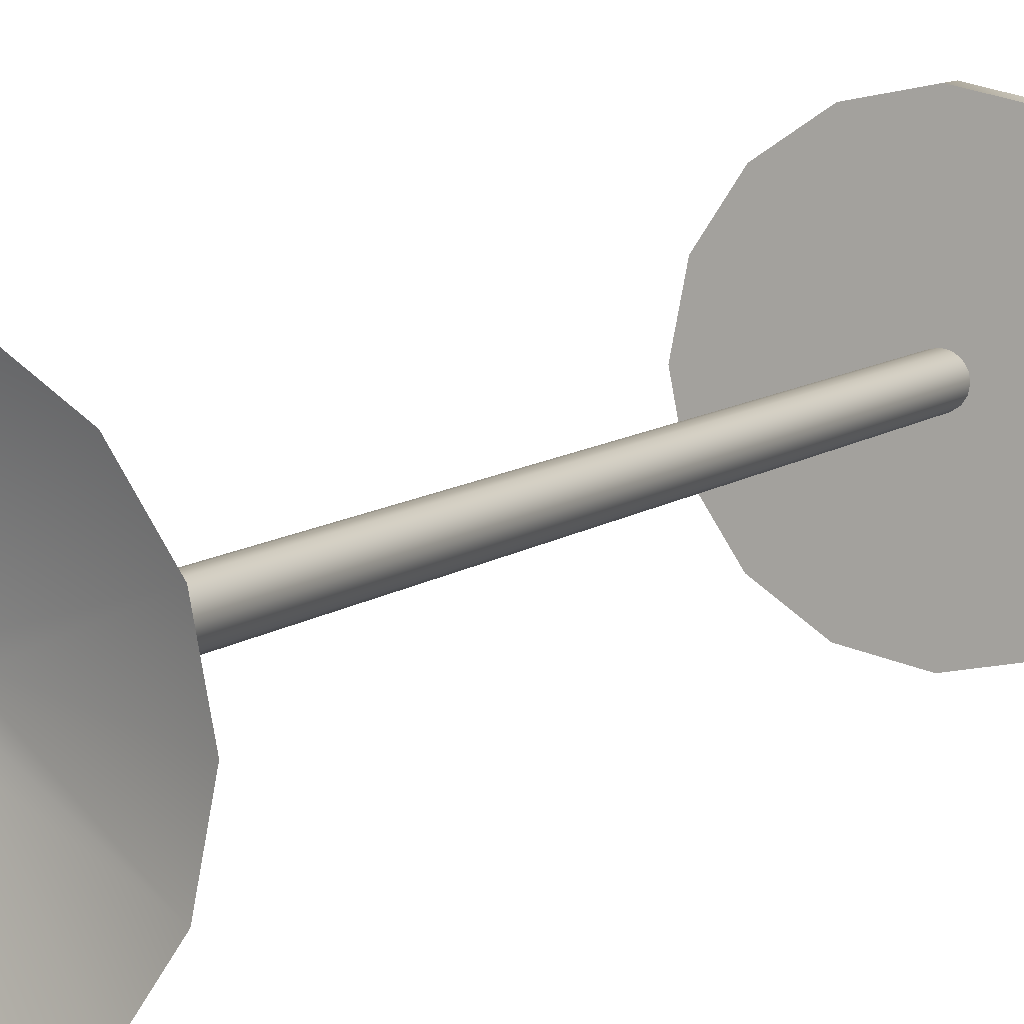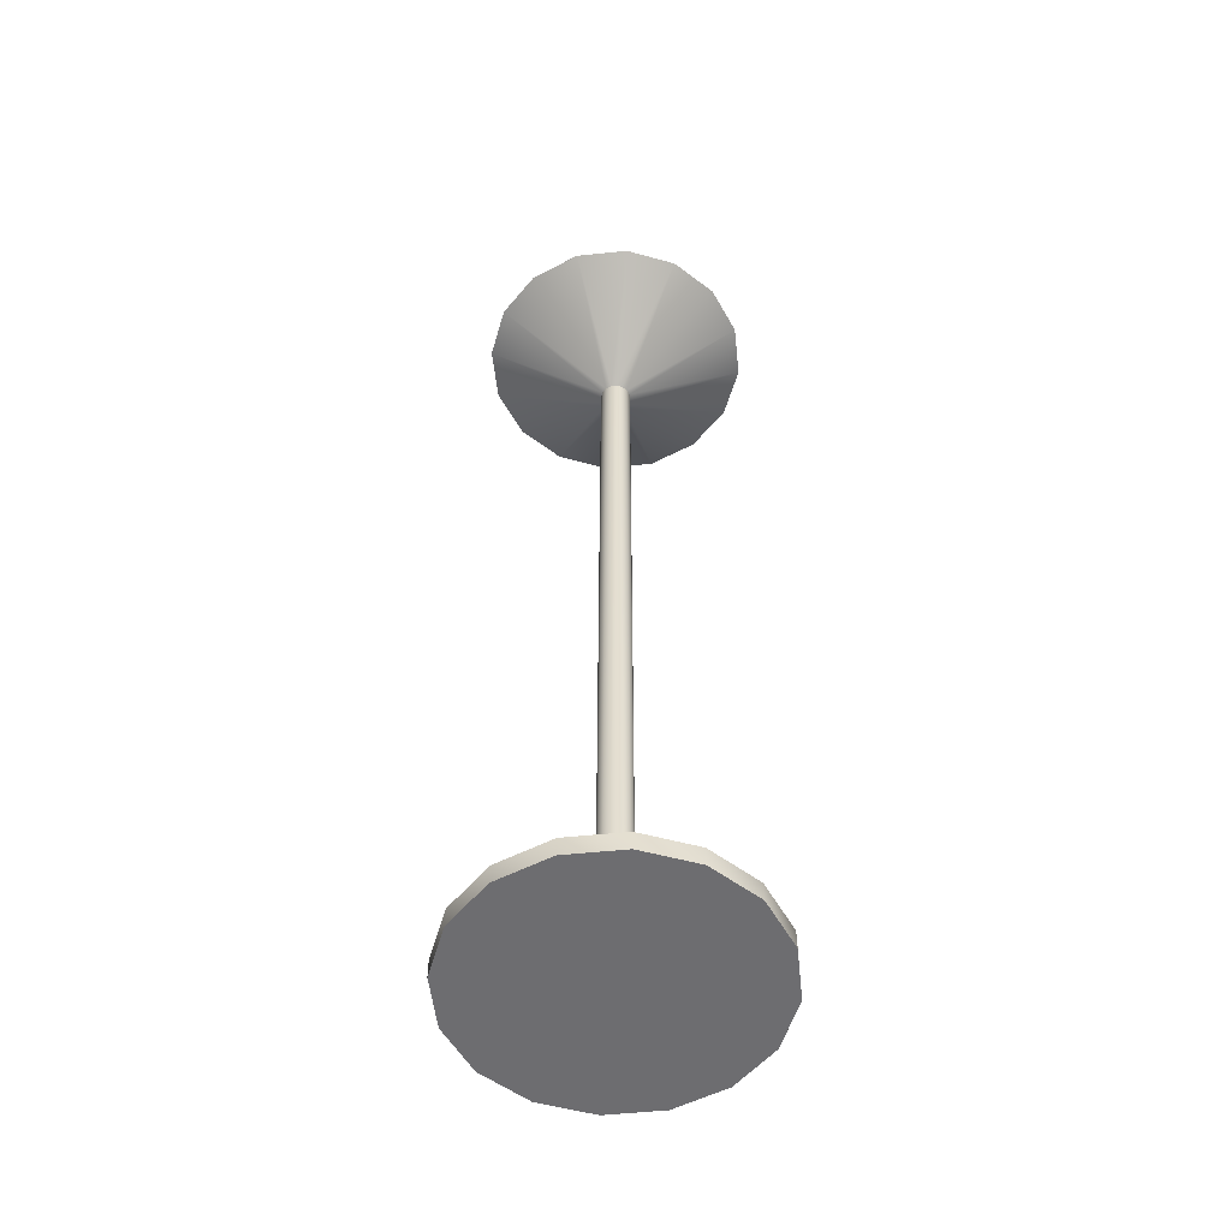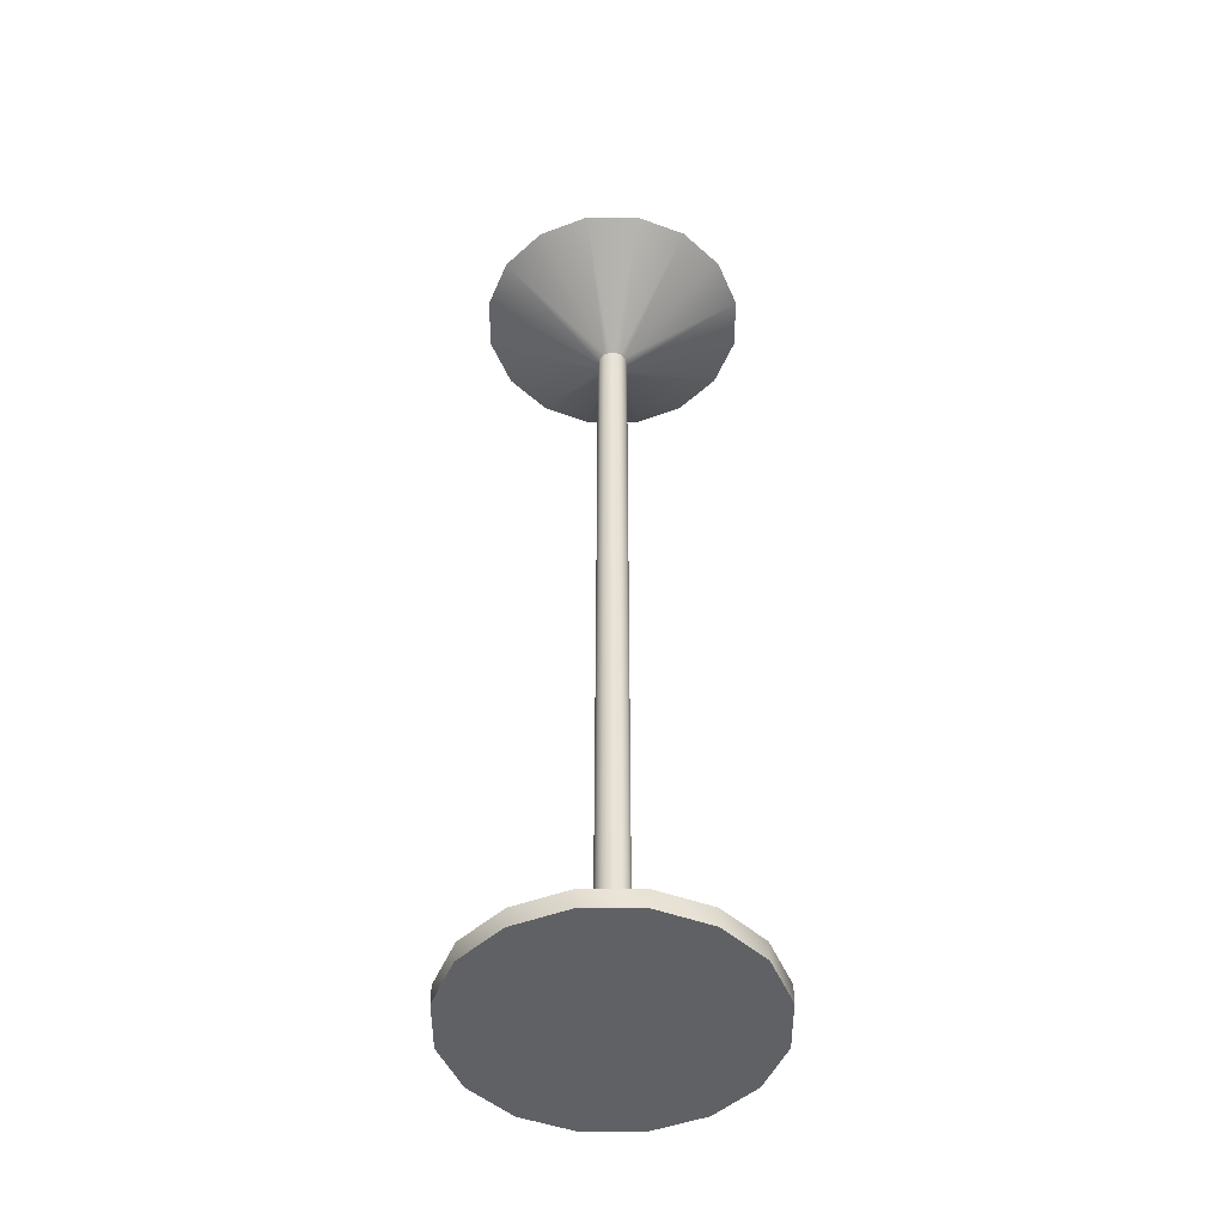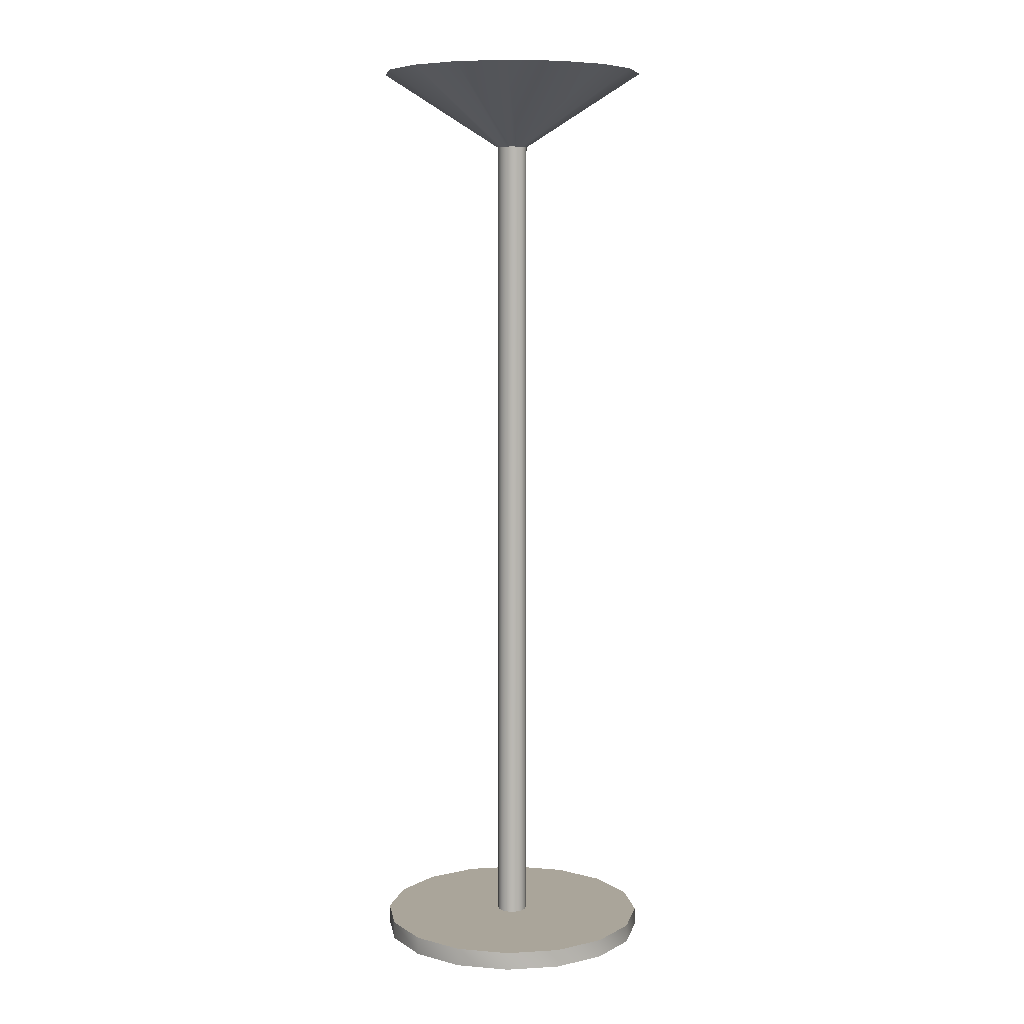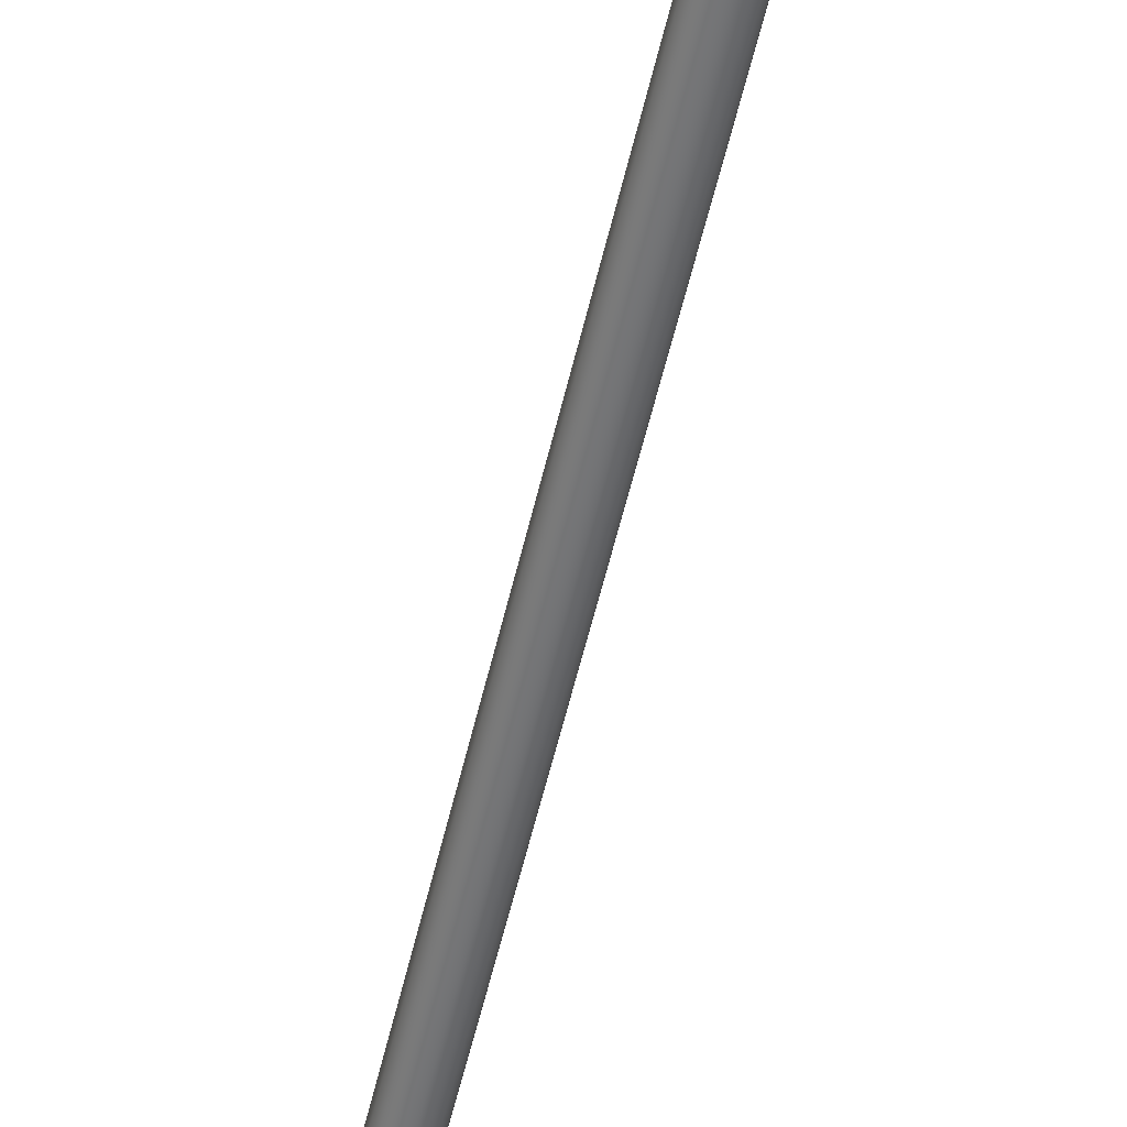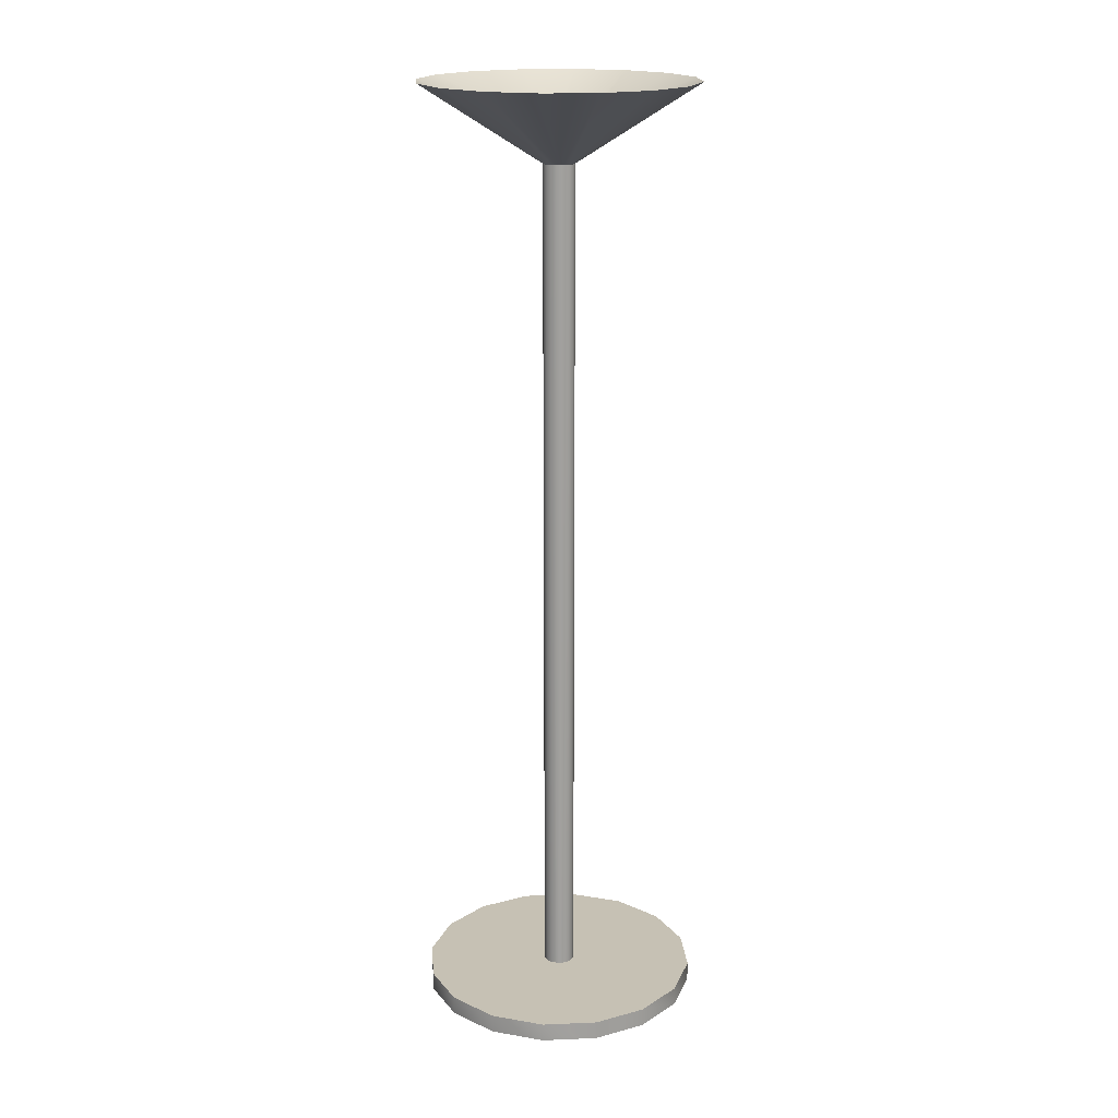
<metadata>
{"format":"obj","ext":"obj","renderer":"f3d","projection":"perspective","resolution":1024,"background":"white","views":[{"elev":8.7,"azim":-153.8,"up":"+Z"},{"elev":-54.1,"azim":-5.0,"up":"+Y"},{"elev":-48.3,"azim":78.9,"up":"+Y"},{"elev":7.7,"azim":-65.5,"up":"+Y"},{"elev":-55.8,"azim":167.0,"up":"+Z"},{"elev":18.5,"azim":-173.3,"up":"+Y"}]}
</metadata>
<code>
g cylinder1
v 1 0.1316 0
v 0.9239 0.1316 -0.3827
v 0.7071 0.1316 -0.7071
v 0.3827 0.1316 -0.9239
v 0 0.1316 -1
v -0.3827 0.1316 -0.9239
v -0.7071 0.1316 -0.7071
v -0.9239 0.1316 -0.3827
v -1 0.1316 0
v -0.9239 0.1316 0.3827
v -0.7071 0.1316 0.7071
v -0.3827 0.1316 0.9239
v 0 0.1316 1
v 0.3827 0.1316 0.9239
v 0.7071 0.1316 0.7071
v 0.9239 0.1316 0.3827
v 1 0 0
v 0.9239 0 -0.3827
v 0.7071 0 -0.7071
v 0.3827 0 -0.9239
v 0 0 -1
v -0.3827 0 -0.9239
v -0.7071 0 -0.7071
v -0.9239 0 -0.3827
v -1 0 0
v -0.9239 0 0.3827
v -0.7071 0 0.7071
v -0.3827 0 0.9239
v 0 0 1
v 0.3827 0 0.9239
v 0.7071 0 0.7071
v 0.9239 0 0.3827
v 0.1118 0.1316 0
v 0.1033 0.1316 -0.04279
v 0.07907 0.1316 -0.07907
v 0.04279 0.1316 -0.1033
v 0 0.1316 -0.1118
v -0.04279 0.1316 -0.1033
v -0.07907 0.1316 -0.07907
v -0.1033 0.1316 -0.04279
v -0.1118 0.1316 0
v -0.1033 0.1316 0.04279
v -0.07907 0.1316 0.07907
v -0.04279 0.1316 0.1033
v 0 0.1316 0.1118
v 0.04279 0.1316 0.1033
v 0.07907 0.1316 0.07907
v 0.1033 0.1316 0.04279
v 0.1118 6.22 0
v 0.1033 6.22 -0.04279
v 0.07907 6.22 -0.07907
v 0.04279 6.22 -0.1033
v 0 6.22 -0.1118
v -0.04279 6.22 -0.1033
v -0.07907 6.22 -0.07907
v -0.1033 6.22 -0.04279
v -0.1118 6.22 0
v -0.1033 6.22 0.04279
v -0.07907 6.22 0.07907
v -0.04279 6.22 0.1033
v 0 6.22 0.1118
v 0.04279 6.22 0.1033
v 0.07907 6.22 0.07907
v 0.1033 6.22 0.04279
v 0.9002 6.77 -0.3729
v 0.9744 6.77 0
v 0.9002 6.77 0.3729
v 0.689 6.77 0.689
v 0.3729 6.77 0.9002
v 0 6.77 0.9744
v -0.3729 6.77 0.9002
v -0.689 6.77 0.689
v -0.9002 6.77 0.3729
v -0.9744 6.77 0
v -0.9002 6.77 -0.3729
v -0.689 6.77 -0.689
v -0.3729 6.77 -0.9002
v 0 6.77 -0.9744
v 0.3729 6.77 -0.9002
v 0.689 6.77 -0.689
v 0.1899 6.445 -0.07866
v 0.2055 6.445 0
v 0.1899 6.445 0.07866
v 0.1453 6.445 0.1453
v 0.07866 6.445 0.1899
v 0 6.445 0.2055
v -0.07866 6.445 0.1899
v -0.1453 6.445 0.1453
v -0.1899 6.445 0.07866
v -0.2055 6.445 0
v -0.1899 6.445 -0.07866
v -0.1453 6.445 -0.1453
v -0.07866 6.445 -0.1899
v 0 6.445 -0.2055
v 0.07866 6.445 -0.1899
v 0.1453 6.445 -0.1453
f 22 21 20
f 20 19 22
f 19 23 22
f 19 18 23
f 18 24 23
f 17 25 24
f 18 17 24
f 32 26 25
f 17 32 25
f 31 27 26
f 32 31 26
f 30 28 27
f 31 30 27
f 30 29 28
f 16 17 1
f 16 32 17
f 15 32 16
f 15 31 32
f 14 31 15
f 14 30 31
f 13 30 14
f 13 29 30
f 12 29 13
f 12 28 29
f 11 28 12
f 11 27 28
f 10 27 11
f 10 26 27
f 9 26 10
f 9 25 26
f 8 25 9
f 8 24 25
f 7 24 8
f 7 23 24
f 22 23 7
f 6 22 7
f 5 22 6
f 5 21 22
f 4 21 5
f 4 20 21
f 3 20 4
f 3 19 20
f 2 19 3
f 2 18 19
f 1 18 2
f 1 17 18
f 81 83 82
f 96 84 83
f 81 96 83
f 95 85 84
f 96 95 84
f 94 86 85
f 95 94 85
f 93 87 86
f 94 93 86
f 92 88 87
f 93 92 87
f 91 89 88
f 92 91 88
f 91 90 89
f 33 49 64
f 64 48 33
f 48 64 63
f 63 47 48
f 47 63 62
f 62 46 47
f 46 62 61
f 61 45 46
f 61 60 44
f 44 45 61
f 60 59 43
f 43 44 60
f 59 58 42
f 42 43 59
f 58 57 41
f 41 42 58
f 57 56 40
f 40 41 57
f 56 55 39
f 39 40 56
f 55 54 38
f 38 39 55
f 54 53 37
f 37 38 54
f 37 53 52
f 52 36 37
f 36 52 51
f 51 35 36
f 35 51 50
f 50 34 35
f 34 50 49
f 49 33 34
f 33 48 16
f 1 33 16
f 2 33 1
f 2 34 33
f 35 34 2
f 3 35 2
f 36 35 3
f 4 36 3
f 5 36 4
f 5 37 36
f 38 37 5
f 5 6 38
f 7 38 6
f 7 39 38
f 8 39 7
f 8 40 39
f 41 40 8
f 8 9 41
f 10 42 41
f 41 9 10
f 43 42 10
f 10 11 43
f 44 43 11
f 11 12 44
f 13 45 44
f 44 12 13
f 14 46 45
f 45 13 14
f 15 47 46
f 46 14 15
f 16 48 47
f 47 15 16
f 50 65 66
f 66 49 50
f 66 67 64
f 49 66 64
f 67 68 63
f 64 67 63
f 63 68 69
f 69 62 63
f 69 70 61
f 62 69 61
f 70 71 60
f 61 70 60
f 71 72 59
f 60 71 59
f 59 73 58
f 59 72 73
f 58 74 57
f 58 73 74
f 57 75 56
f 57 74 75
f 75 76 55
f 55 56 75
f 55 77 54
f 55 76 77
f 54 78 53
f 54 77 78
f 53 79 52
f 53 78 79
f 79 80 51
f 51 52 79
f 51 80 65
f 65 50 51
f 65 81 82
f 82 66 65
f 66 82 83
f 83 67 66
f 67 83 84
f 84 68 67
f 84 85 69
f 68 84 69
f 85 86 70
f 69 85 70
f 70 86 87
f 87 71 70
f 71 87 88
f 88 72 71
f 88 89 73
f 73 72 88
f 89 90 74
f 74 73 89
f 90 91 75
f 75 74 90
f 75 92 76
f 75 91 92
f 92 93 77
f 77 76 92
f 93 94 78
f 78 77 93
f 94 95 79
f 79 78 94
f 79 96 80
f 79 95 96
f 96 81 65
f 80 96 65

</code>
